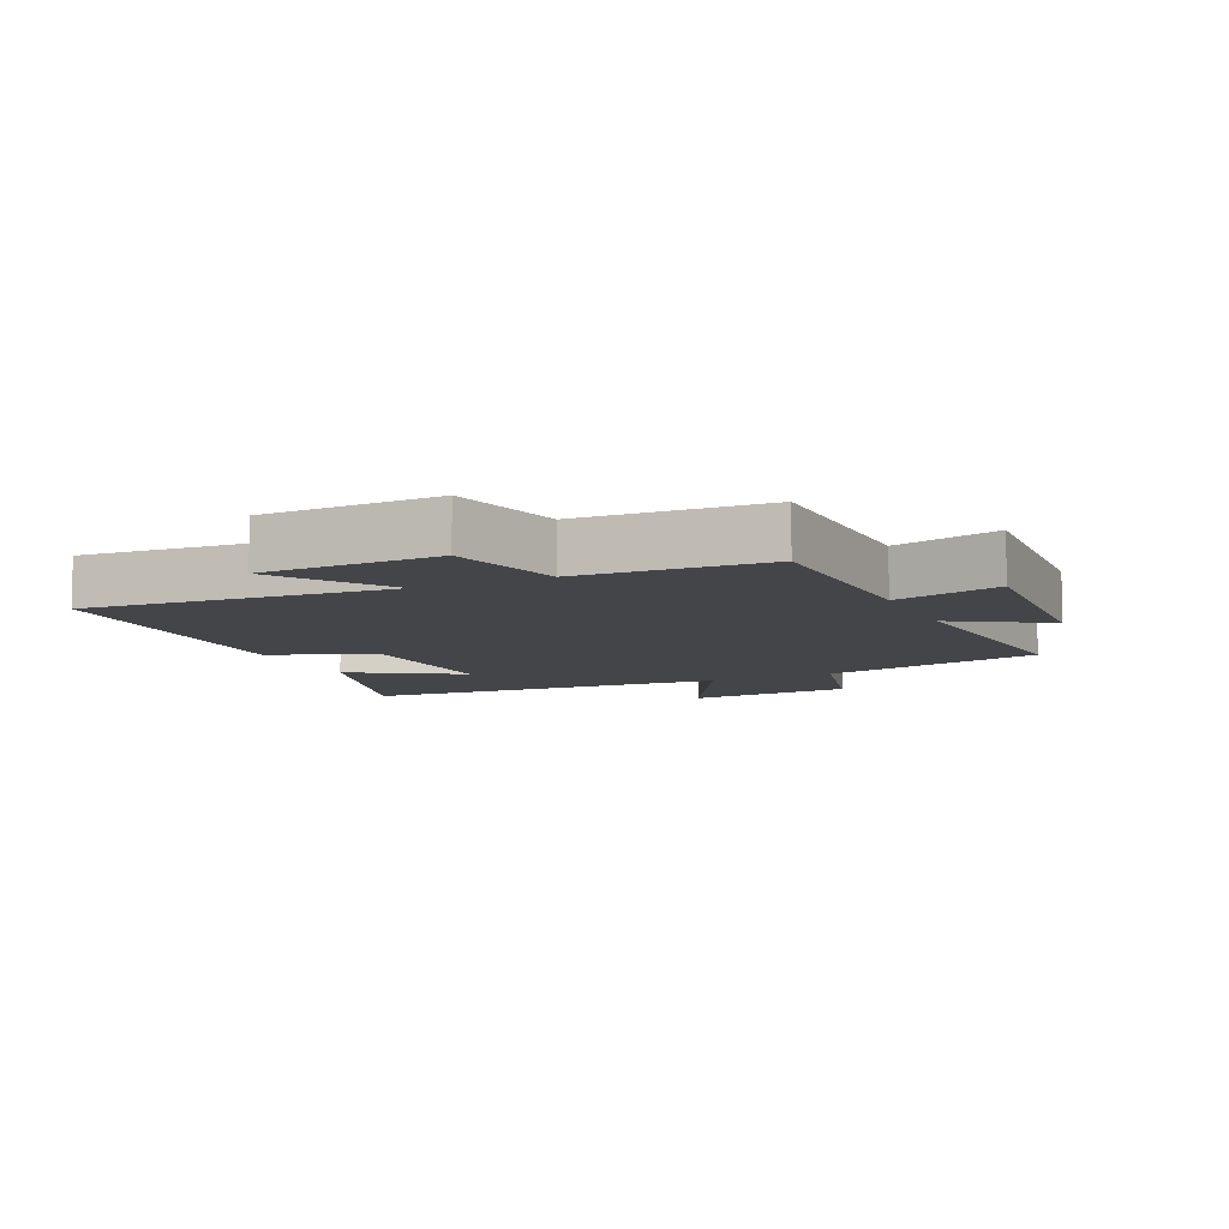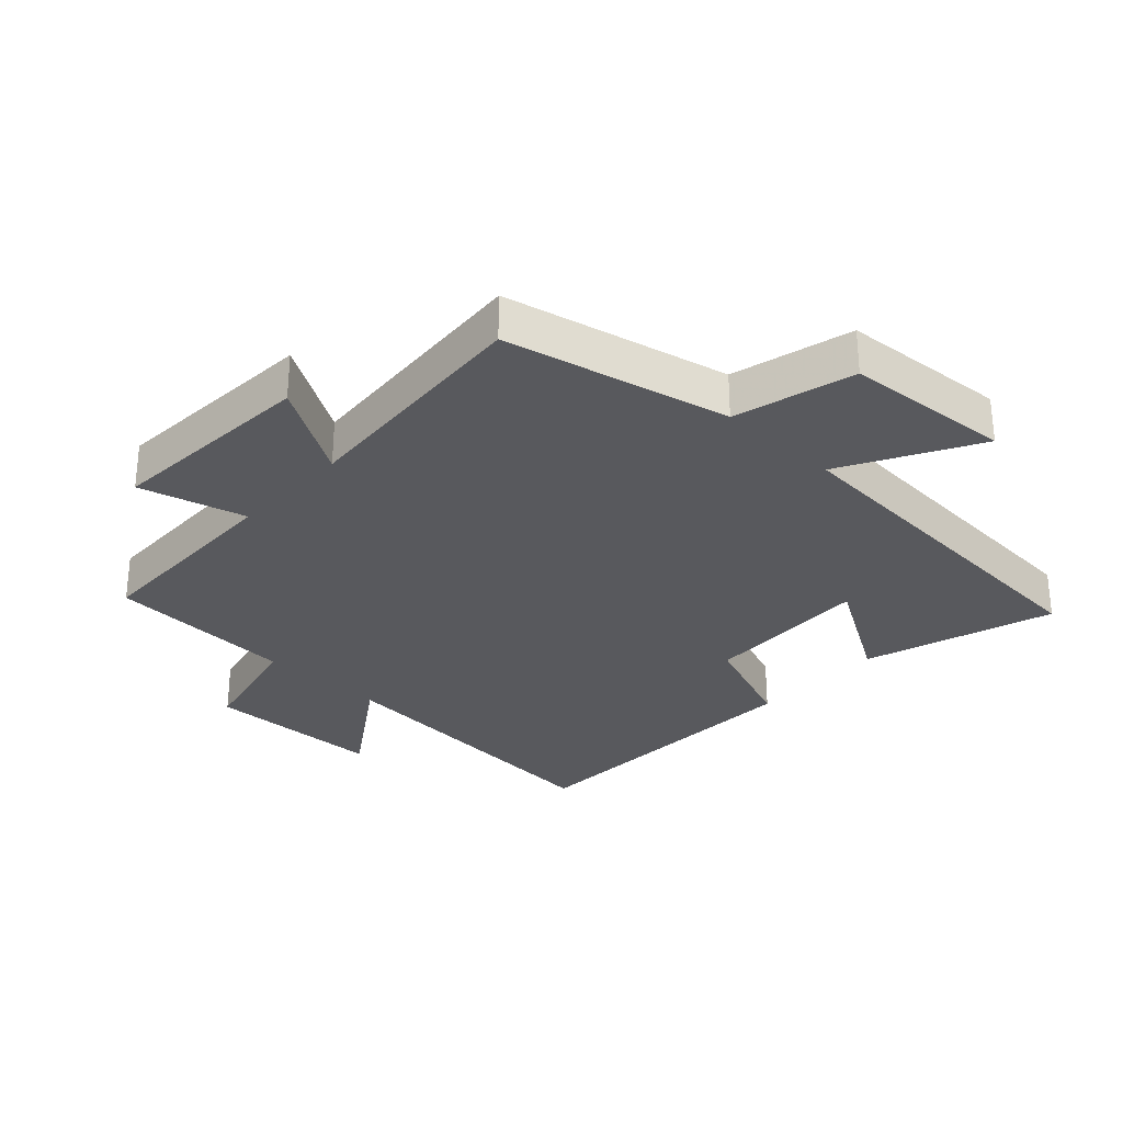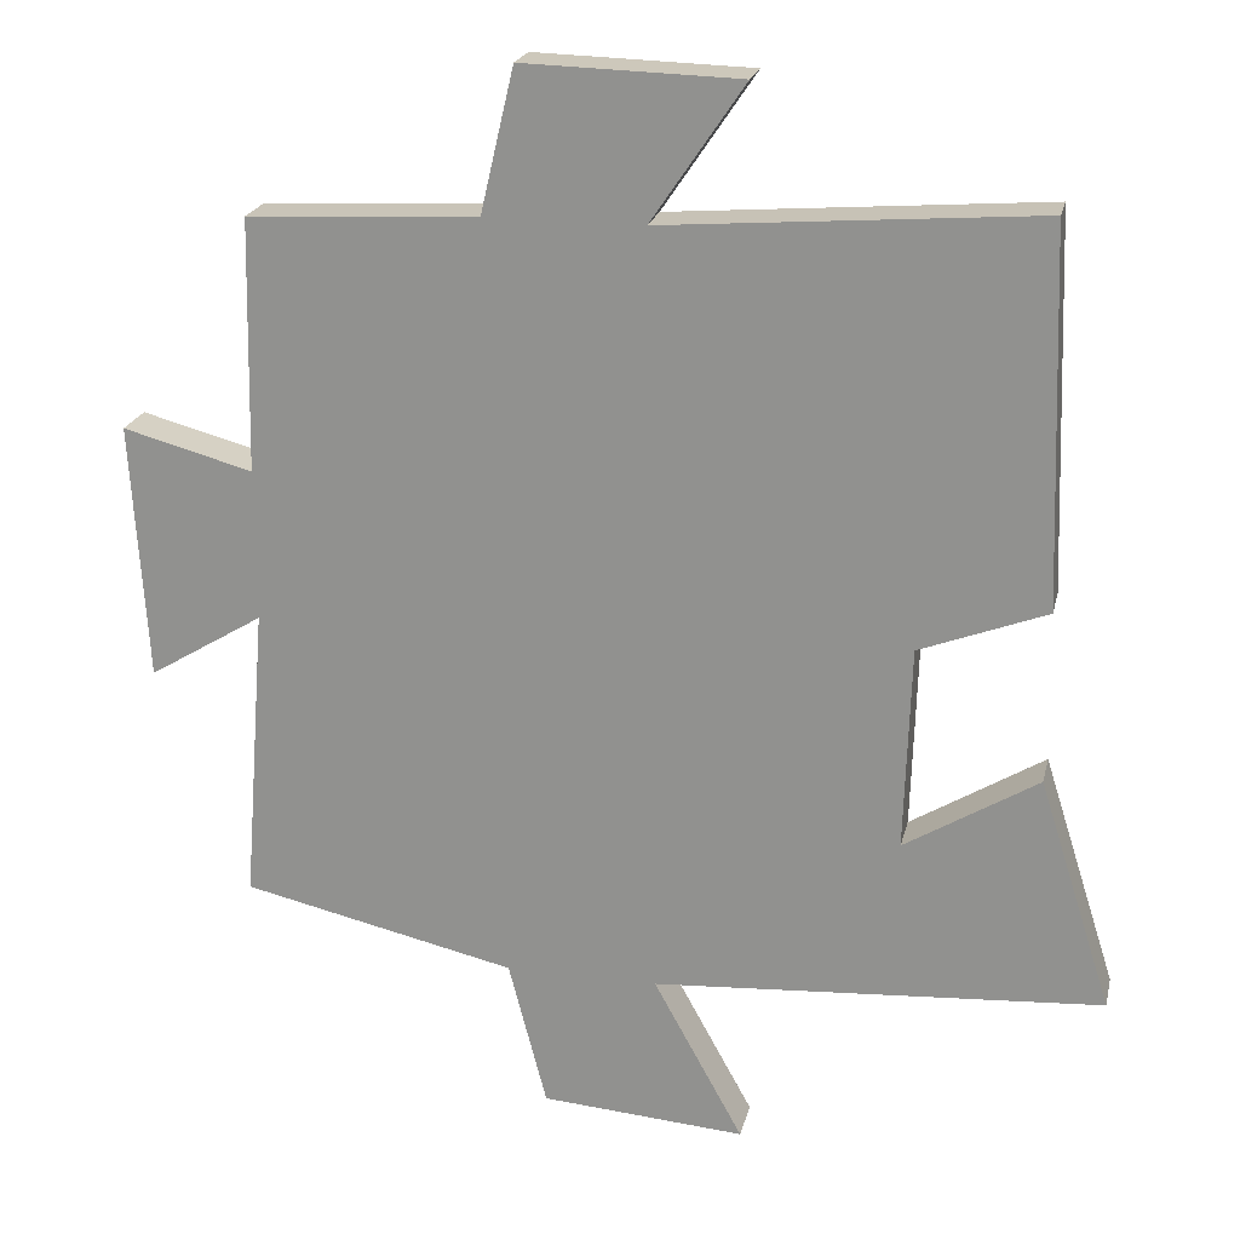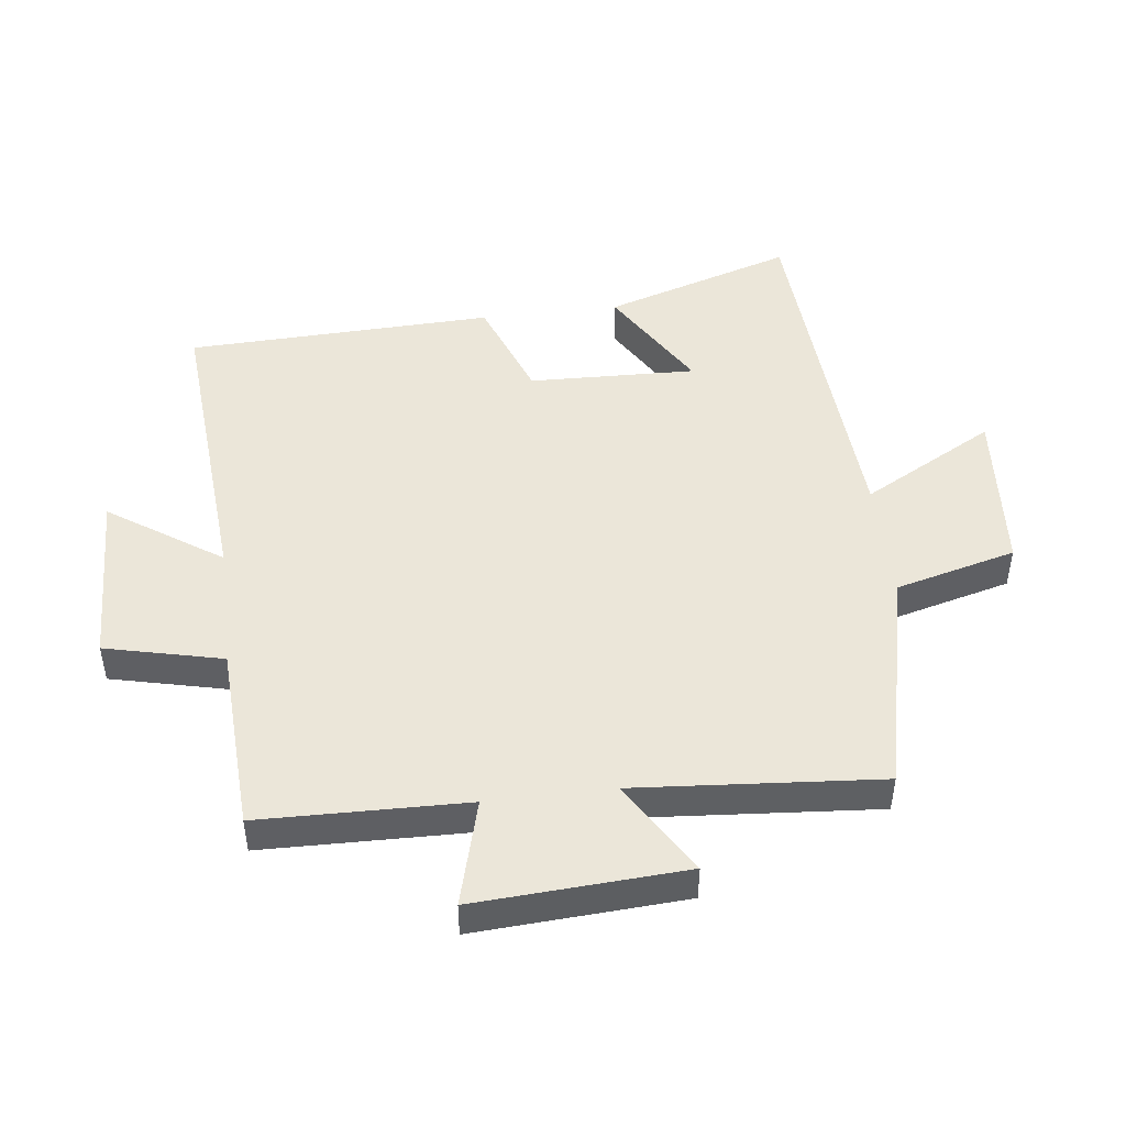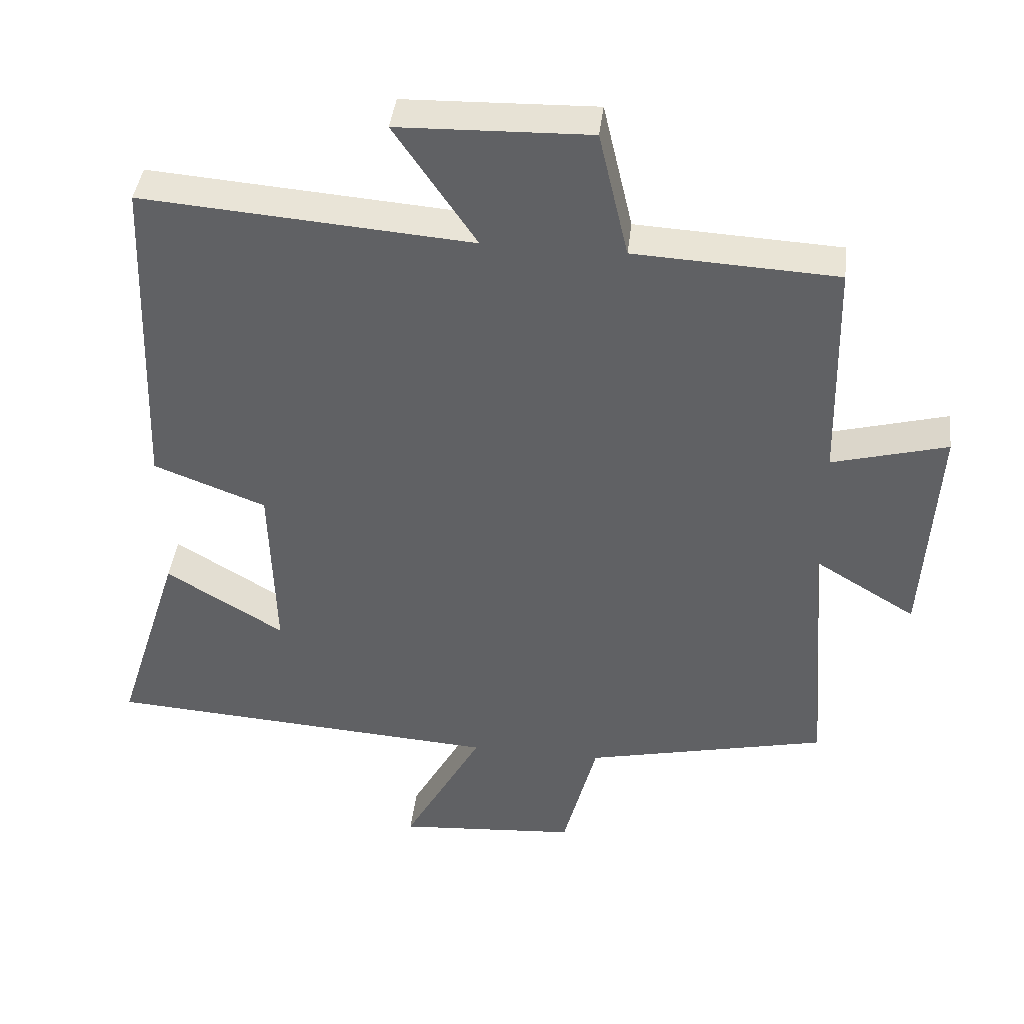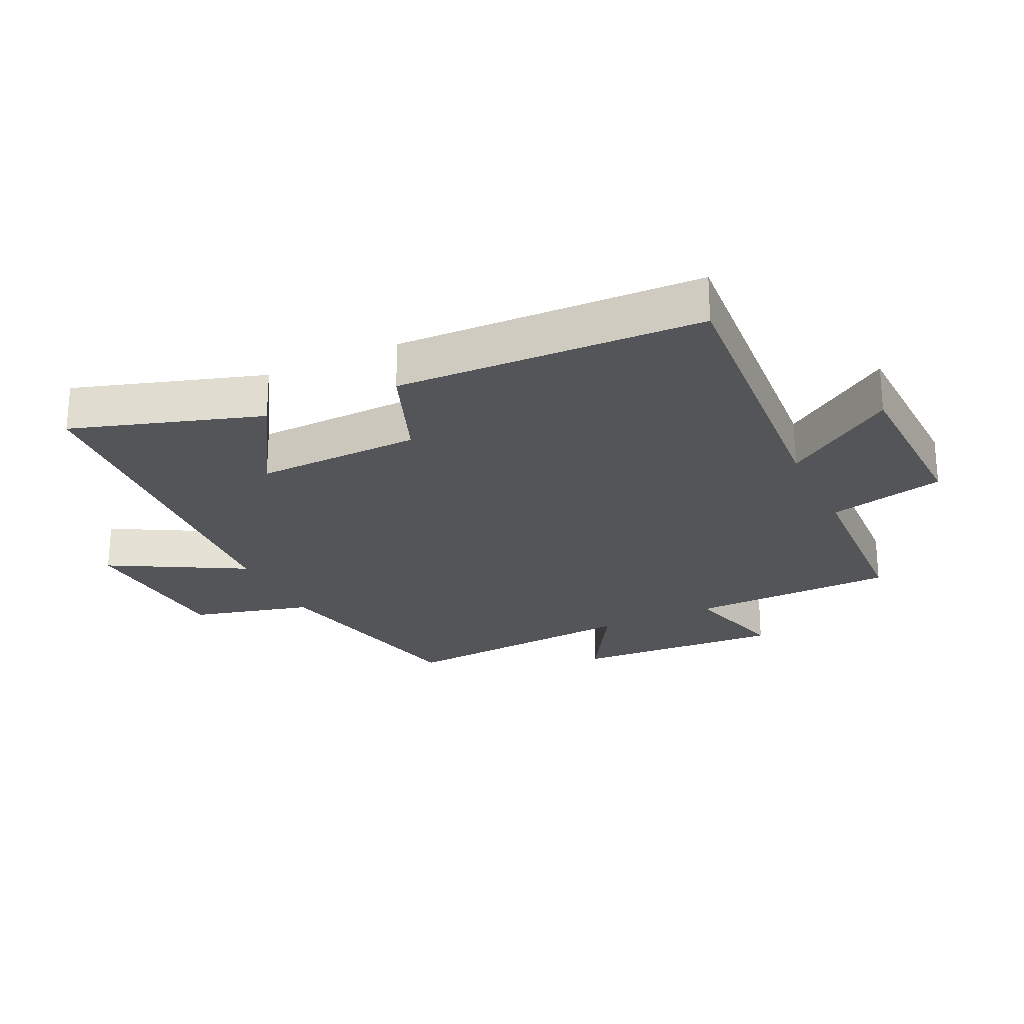
<metadata>
{"format":"obj","ext":"obj","renderer":"f3d","projection":"perspective","resolution":1024,"background":"white","views":[{"elev":-8.6,"azim":24.9,"up":"+Y"},{"elev":-30.1,"azim":136.9,"up":"+Y"},{"elev":21.3,"azim":-167.3,"up":"+Z"},{"elev":47.4,"azim":83.1,"up":"+Y"},{"elev":41.2,"azim":6.7,"up":"+Z"},{"elev":-24.8,"azim":-64.6,"up":"+Y"}]}
</metadata>
<code>
v 0.493 0.07 0.485
v 0.5 0.07 0.16
v 0.667 0.07 0.205
v 0.647 0.07 -0.125
v 0.5 0.07 -0.036
v 0.53 0.07 -0.42
v 0.178 0.07 -0.5
v 0.129 0.07 -0.689
v -0.133 0.07 -0.709
v -0.018 0.07 -0.5
v -0.594 0.07 -0.462
v -0.5 0.07 -0.165
v -0.329 0.07 -0.269
v -0.337 0.07 -0.007
v -0.5 0.07 0.055
v -0.483 0.07 0.537
v -0.004 0.07 0.5
v -0.123 0.07 0.676
v 0.155 0.07 0.684
v 0.198 0.07 0.5
v 0.493 0 0.485
v 0.5 0 0.16
v 0.667 0 0.205
v 0.647 0 -0.125
v 0.5 0 -0.036
v 0.53 0 -0.42
v 0.178 0 -0.5
v 0.129 0 -0.689
v -0.133 0 -0.709
v -0.018 0 -0.5
v -0.594 0 -0.462
v -0.5 0 -0.165
v -0.329 0 -0.269
v -0.337 0 -0.007
v -0.5 0 0.055
v -0.483 0 0.537
v -0.004 0 0.5
v -0.123 0 0.676
v 0.155 0 0.684
v 0.198 0 0.5
f 17 18 19 20
f 17 20 1 2
f 14 15 16 17
f 13 14 17 2
f 10 11 12 13
f 10 13 2 3
f 7 8 9 10
f 5 6 7 10
f 5 10 3
f 3 4 5
f 40 39 38 37
f 22 21 40 37
f 37 36 35 34
f 22 37 34 33
f 33 32 31 30
f 23 22 33 30
f 30 29 28 27
f 30 27 26 25
f 23 30 25
f 25 24 23
f 1 21 22 2
f 2 22 23 3
f 3 23 24 4
f 4 24 25 5
f 5 25 26 6
f 6 26 27 7
f 7 27 28 8
f 8 28 29 9
f 9 29 30 10
f 10 30 31 11
f 11 31 32 12
f 12 32 33 13
f 13 33 34 14
f 14 34 35 15
f 15 35 36 16
f 16 36 37 17
f 17 37 38 18
f 18 38 39 19
f 19 39 40 20
f 20 40 21 1

</code>
